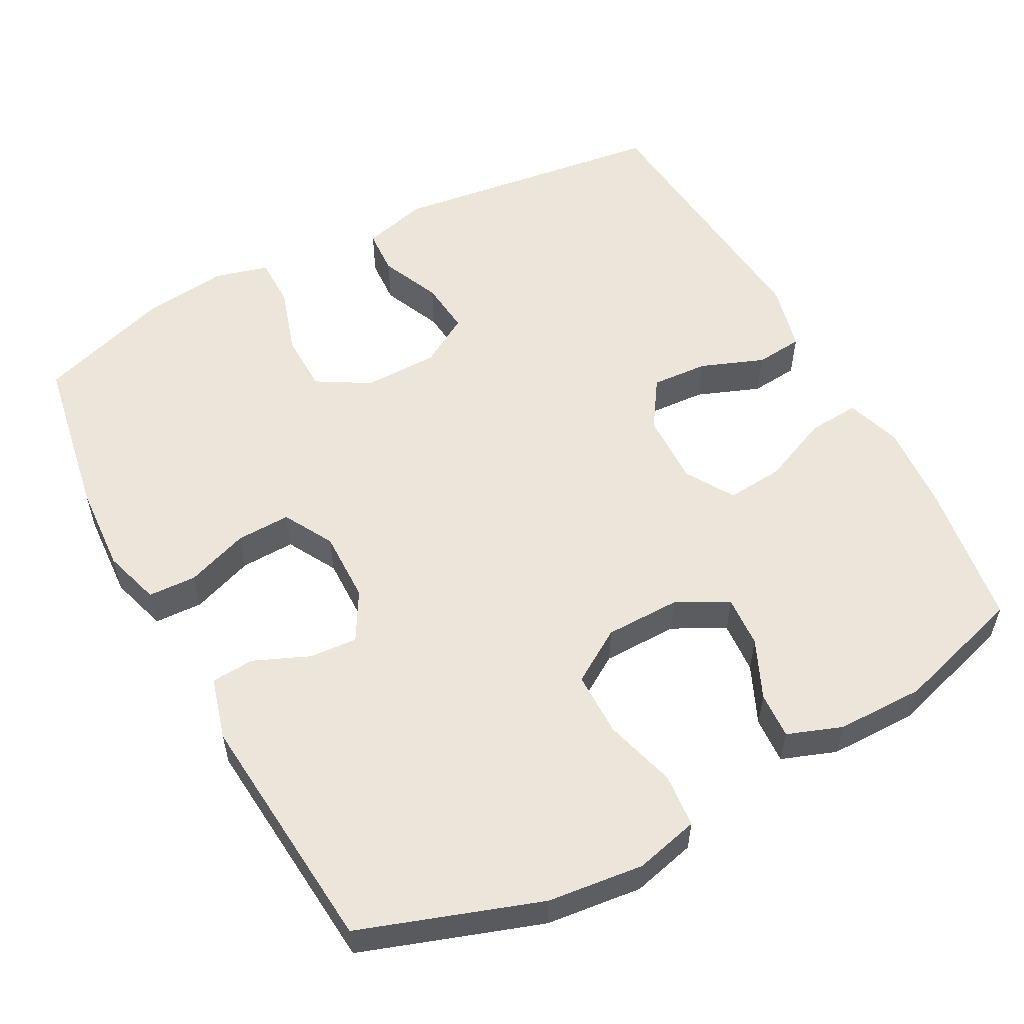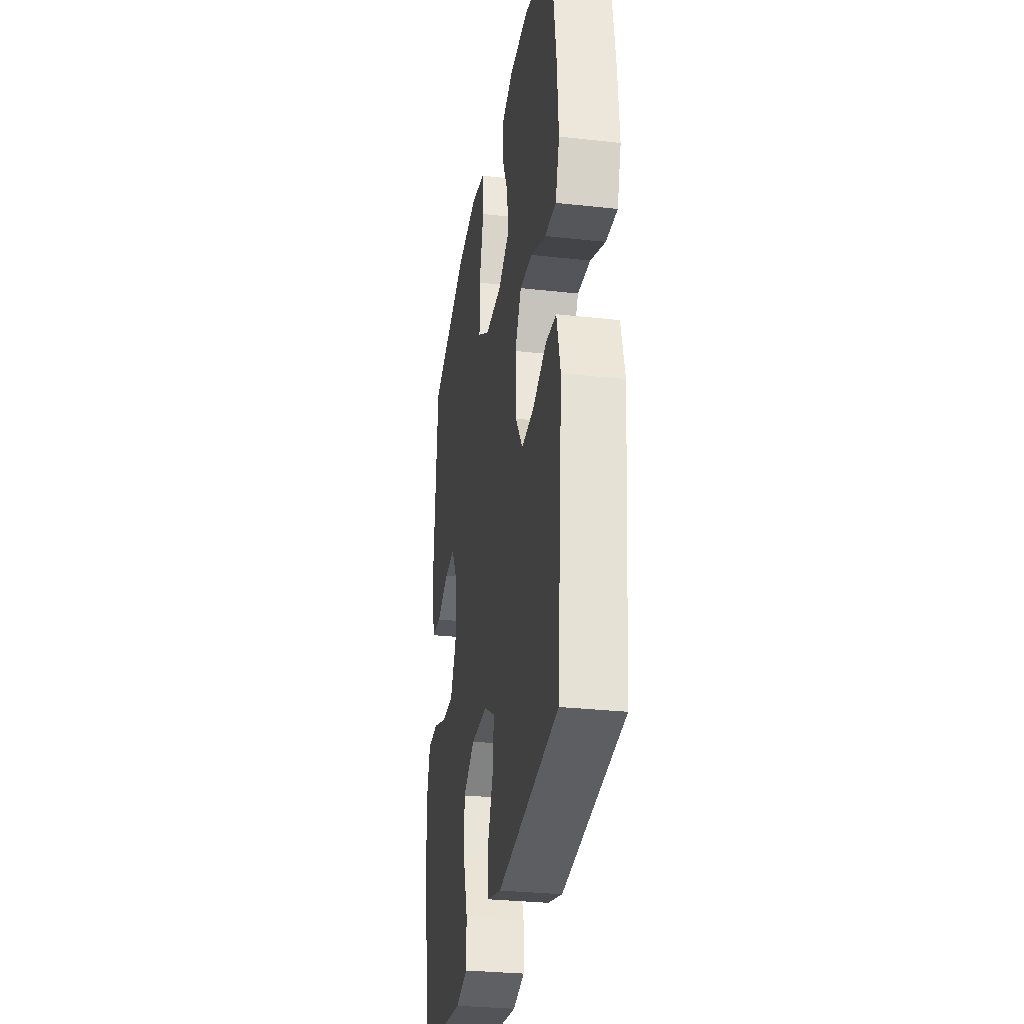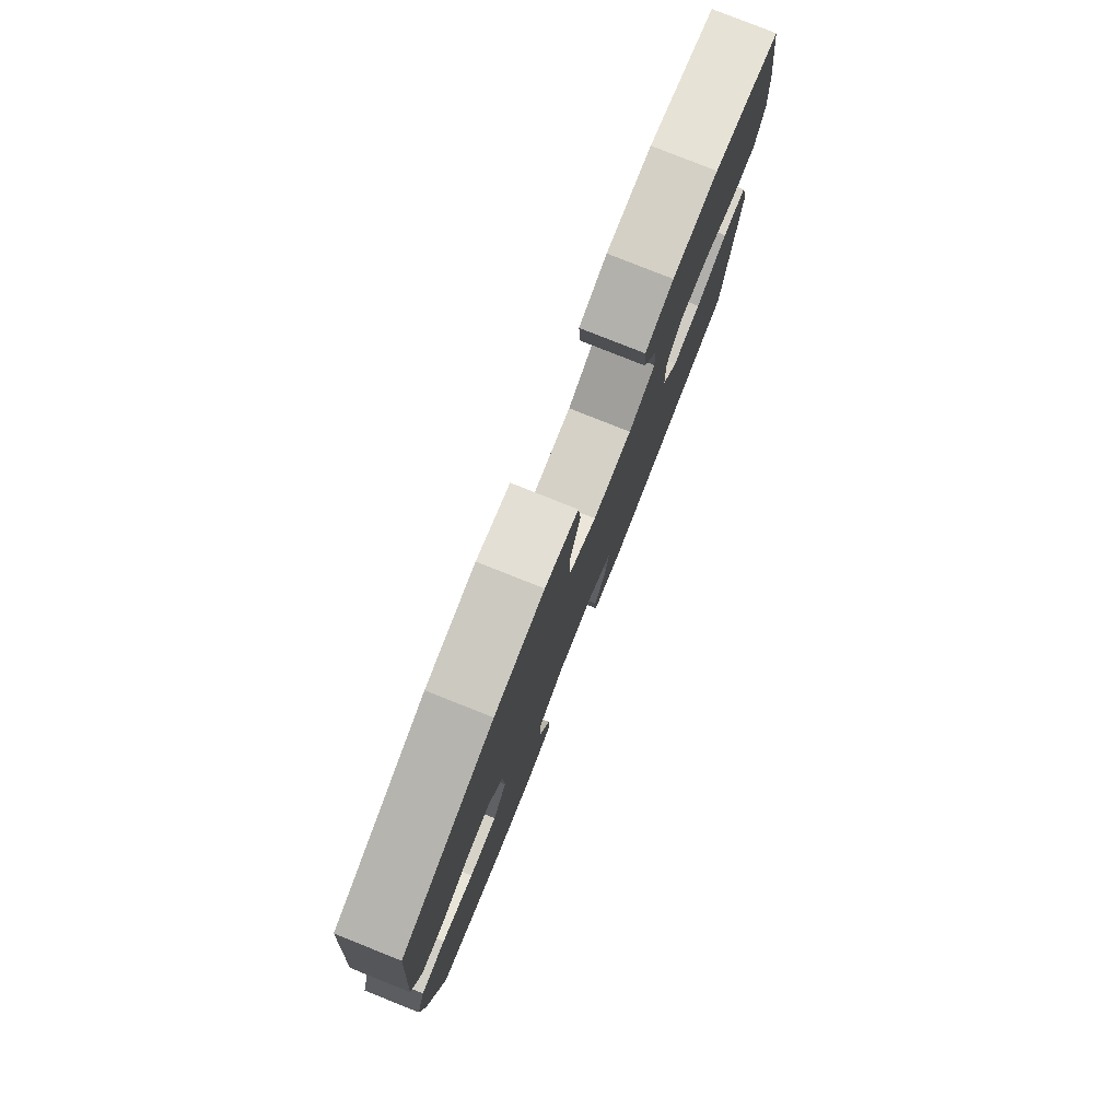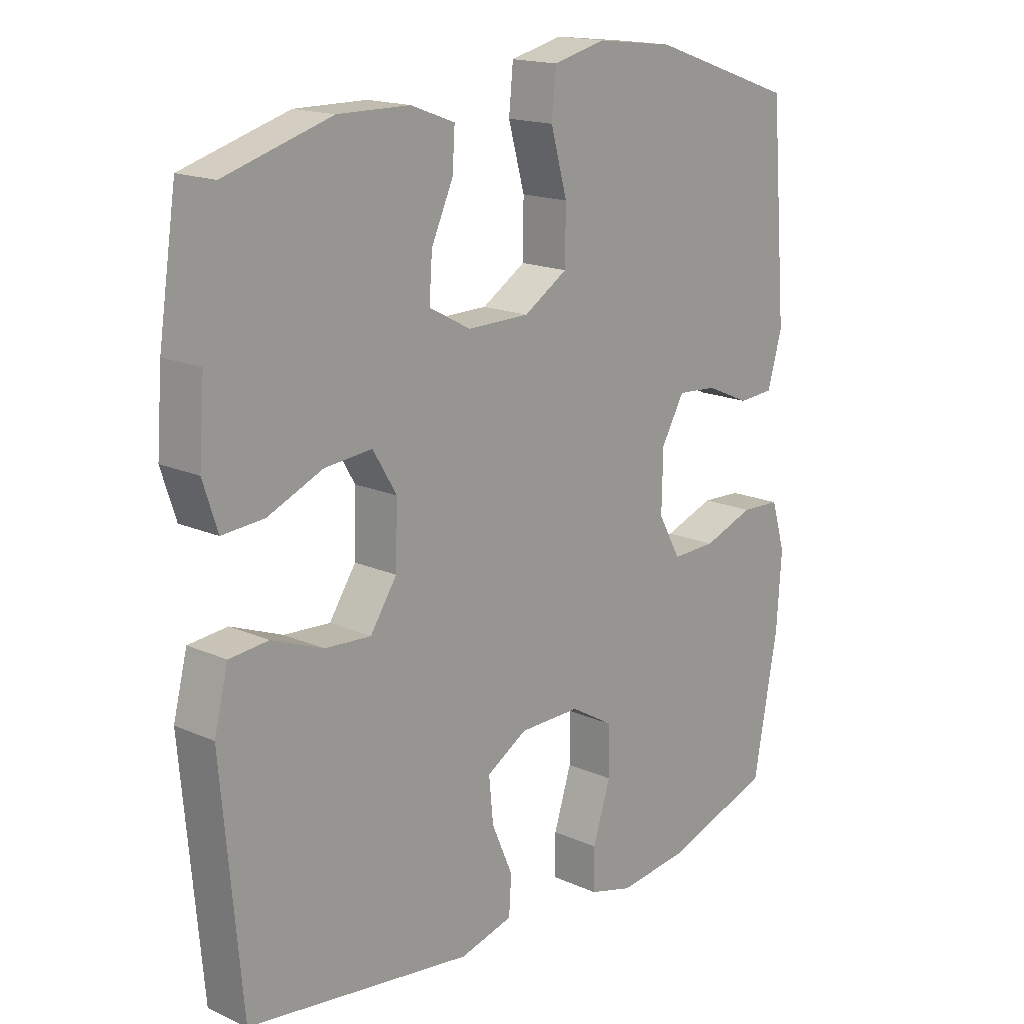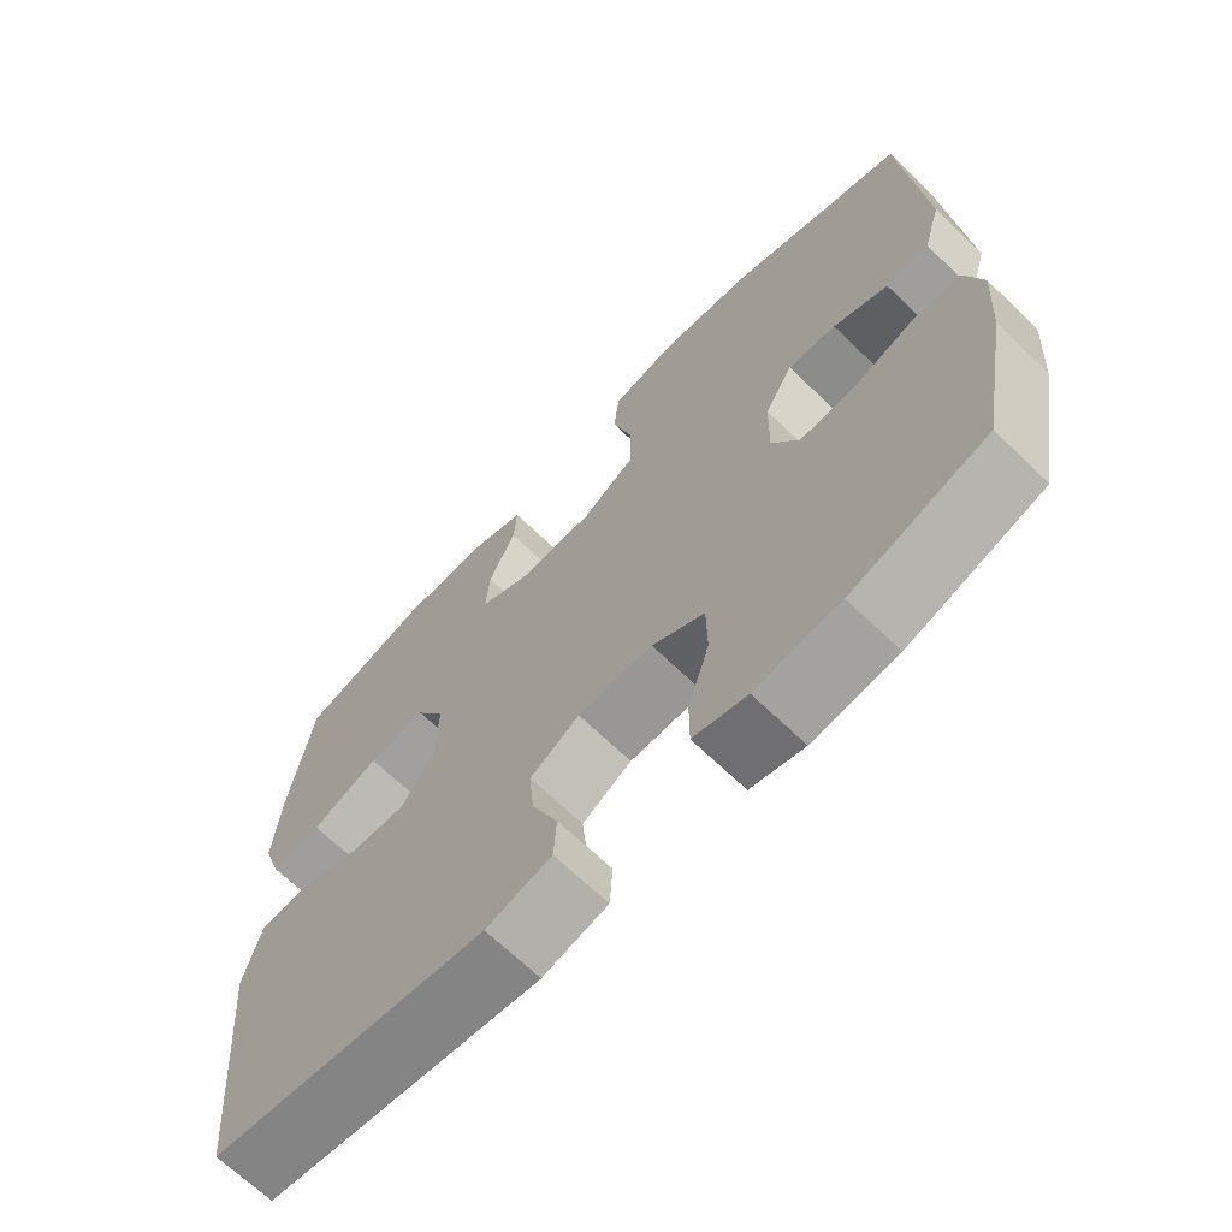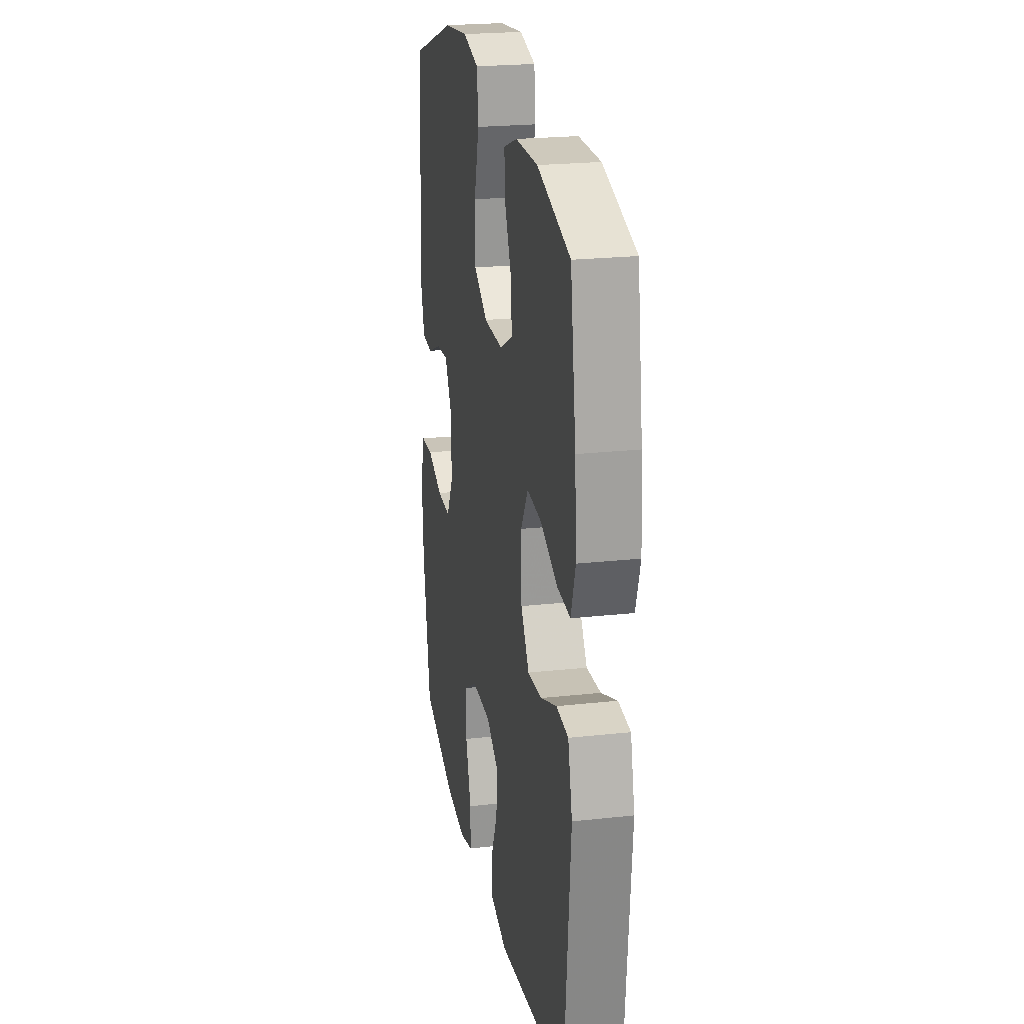
<metadata>
{"format":"obj","ext":"obj","renderer":"f3d","projection":"perspective","resolution":1024,"background":"white","views":[{"elev":55.4,"azim":-28.4,"up":"+Y"},{"elev":-30.0,"azim":80.8,"up":"+Z"},{"elev":80.0,"azim":-68.3,"up":"+Z"},{"elev":16.8,"azim":132.0,"up":"+Z"},{"elev":-67.7,"azim":-134.0,"up":"+Z"},{"elev":22.9,"azim":79.3,"up":"+Z"}]}
</metadata>
<code>
v 0.5 0.07 -0.5
v 0.128 0.07 -0.55
v 0.04 0.07 -0.527
v 0.036 0.07 -0.465
v 0.071 0.07 -0.384
v 0.078 0.07 -0.312
v 0.011 0.07 -0.272
v -0.09 0.07 -0.271
v -0.161 0.07 -0.313
v -0.162 0.07 -0.393
v -0.133 0.07 -0.484
v -0.133 0.07 -0.552
v -0.205 0.07 -0.572
v -0.319 0.07 -0.559
v -0.5 0.07 -0.5
v -0.54 0.07 -0.28
v -0.548 0.07 -0.159
v -0.525 0.07 -0.082
v -0.46 0.07 -0.079
v -0.376 0.07 -0.109
v -0.303 0.07 -0.111
v -0.266 0.07 -0.044
v -0.268 0.07 0.053
v -0.306 0.07 0.119
v -0.371 0.07 0.114
v -0.445 0.07 0.082
v -0.503 0.07 0.086
v -0.527 0.07 0.17
v -0.5 0.07 0.5
v -0.26 0.07 0.583
v -0.131 0.07 0.598
v -0.045 0.07 0.577
v -0.038 0.07 0.505
v -0.065 0.07 0.408
v -0.064 0.07 0.321
v 0.008 0.07 0.276
v 0.11 0.07 0.275
v 0.179 0.07 0.312
v 0.174 0.07 0.382
v 0.138 0.07 0.461
v 0.134 0.07 0.524
v 0.207 0.07 0.551
v 0.325 0.07 0.552
v 0.5 0.07 0.5
v 0.53 0.07 0.302
v 0.539 0.07 0.183
v 0.515 0.07 0.109
v 0.446 0.07 0.114
v 0.355 0.07 0.153
v 0.277 0.07 0.16
v 0.238 0.07 0.095
v 0.241 0.07 -0.003
v 0.285 0.07 -0.069
v 0.361 0.07 -0.064
v 0.446 0.07 -0.031
v 0.51 0.07 -0.037
v 0.533 0.07 -0.128
v 0.5 0 -0.5
v 0.128 0 -0.55
v 0.04 0 -0.527
v 0.036 0 -0.465
v 0.071 0 -0.384
v 0.078 0 -0.312
v 0.011 0 -0.272
v -0.09 0 -0.271
v -0.161 0 -0.313
v -0.162 0 -0.393
v -0.133 0 -0.484
v -0.133 0 -0.552
v -0.205 0 -0.572
v -0.319 0 -0.559
v -0.5 0 -0.5
v -0.54 0 -0.28
v -0.548 0 -0.159
v -0.525 0 -0.082
v -0.46 0 -0.079
v -0.376 0 -0.109
v -0.303 0 -0.111
v -0.266 0 -0.044
v -0.268 0 0.053
v -0.306 0 0.119
v -0.371 0 0.114
v -0.445 0 0.082
v -0.503 0 0.086
v -0.527 0 0.17
v -0.5 0 0.5
v -0.26 0 0.583
v -0.131 0 0.598
v -0.045 0 0.577
v -0.038 0 0.505
v -0.065 0 0.408
v -0.064 0 0.321
v 0.008 0 0.276
v 0.11 0 0.275
v 0.179 0 0.312
v 0.174 0 0.382
v 0.138 0 0.461
v 0.134 0 0.524
v 0.207 0 0.551
v 0.325 0 0.552
v 0.5 0 0.5
v 0.53 0 0.302
v 0.539 0 0.183
v 0.515 0 0.109
v 0.446 0 0.114
v 0.355 0 0.153
v 0.277 0 0.16
v 0.238 0 0.095
v 0.241 0 -0.003
v 0.285 0 -0.069
v 0.361 0 -0.064
v 0.446 0 -0.031
v 0.51 0 -0.037
v 0.533 0 -0.128
f 3 4 5
f 2 3 5
f 1 2 5
f 57 1 5
f 56 57 5
f 55 56 5
f 54 55 5
f 53 54 5 6
f 52 53 6 7
f 51 52 7 8
f 50 51 8 9
f 47 48 49
f 46 47 49
f 45 46 49
f 44 45 49
f 43 44 49
f 42 43 49
f 41 42 49
f 40 41 49
f 39 40 49
f 38 39 49 50
f 37 38 50 9
f 32 33 34
f 31 32 34
f 30 31 34
f 29 30 34
f 28 29 34
f 27 28 34
f 26 27 34
f 25 26 34
f 24 25 34 35
f 23 24 35 36
f 18 19 20
f 17 18 20
f 16 17 20
f 15 16 20
f 14 15 20
f 13 14 20
f 12 13 20
f 11 12 20
f 10 11 20
f 9 10 20 21
f 36 37 9
f 23 36 9
f 22 23 9
f 9 21 22
f 62 61 60
f 62 60 59
f 62 59 58
f 62 58 114
f 62 114 113
f 62 113 112
f 62 112 111
f 63 62 111 110
f 64 63 110 109
f 65 64 109 108
f 66 65 108 107
f 106 105 104
f 106 104 103
f 106 103 102
f 106 102 101
f 106 101 100
f 106 100 99
f 106 99 98
f 106 98 97
f 106 97 96
f 107 106 96 95
f 66 107 95 94
f 91 90 89
f 91 89 88
f 91 88 87
f 91 87 86
f 91 86 85
f 91 85 84
f 91 84 83
f 91 83 82
f 92 91 82 81
f 93 92 81 80
f 77 76 75
f 77 75 74
f 77 74 73
f 77 73 72
f 77 72 71
f 77 71 70
f 77 70 69
f 77 69 68
f 77 68 67
f 78 77 67 66
f 66 94 93
f 66 93 80
f 66 80 79
f 79 78 66
f 1 58 59 2
f 2 59 60 3
f 3 60 61 4
f 4 61 62 5
f 5 62 63 6
f 6 63 64 7
f 7 64 65 8
f 8 65 66 9
f 9 66 67 10
f 10 67 68 11
f 11 68 69 12
f 12 69 70 13
f 13 70 71 14
f 14 71 72 15
f 15 72 73 16
f 16 73 74 17
f 17 74 75 18
f 18 75 76 19
f 19 76 77 20
f 20 77 78 21
f 21 78 79 22
f 22 79 80 23
f 23 80 81 24
f 24 81 82 25
f 25 82 83 26
f 26 83 84 27
f 27 84 85 28
f 28 85 86 29
f 29 86 87 30
f 30 87 88 31
f 31 88 89 32
f 32 89 90 33
f 33 90 91 34
f 34 91 92 35
f 35 92 93 36
f 36 93 94 37
f 37 94 95 38
f 38 95 96 39
f 39 96 97 40
f 40 97 98 41
f 41 98 99 42
f 42 99 100 43
f 43 100 101 44
f 44 101 102 45
f 45 102 103 46
f 46 103 104 47
f 47 104 105 48
f 48 105 106 49
f 49 106 107 50
f 50 107 108 51
f 51 108 109 52
f 52 109 110 53
f 53 110 111 54
f 54 111 112 55
f 55 112 113 56
f 56 113 114 57
f 57 114 58 1

</code>
